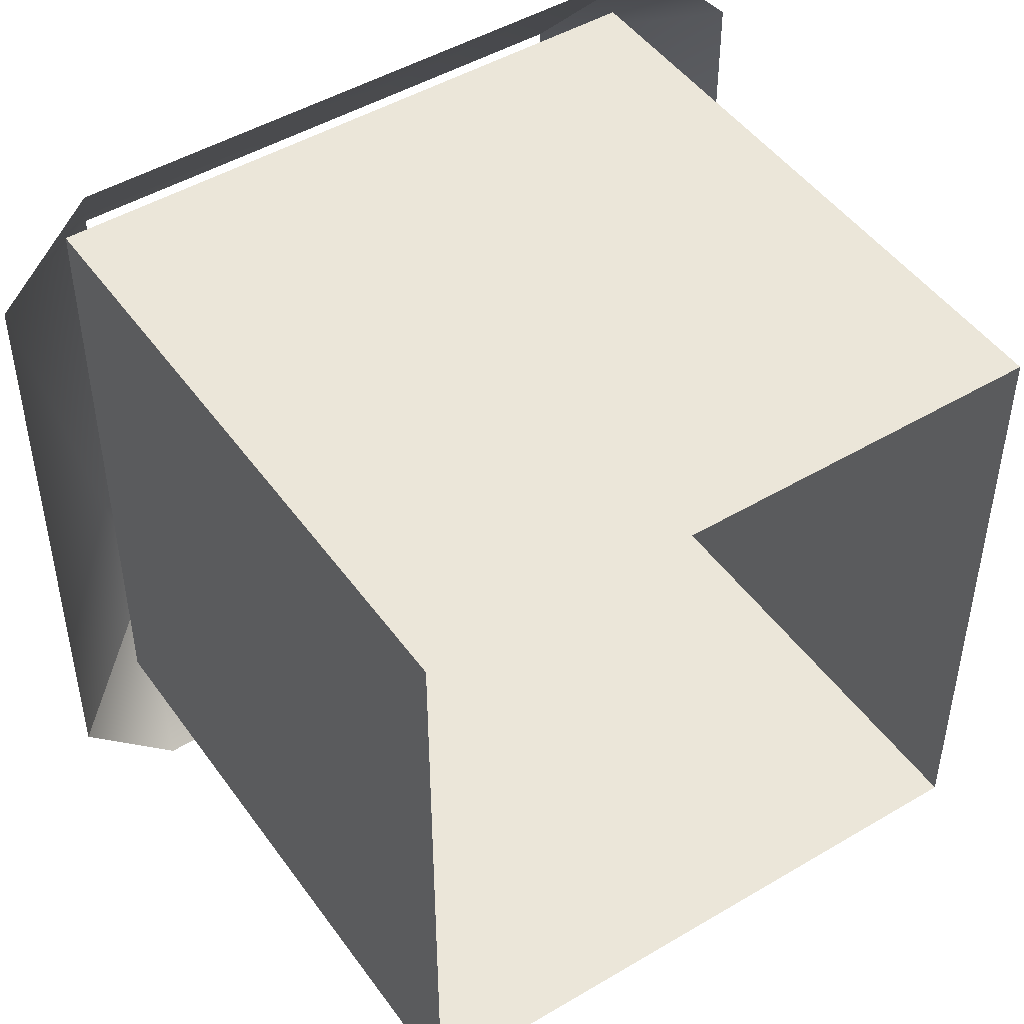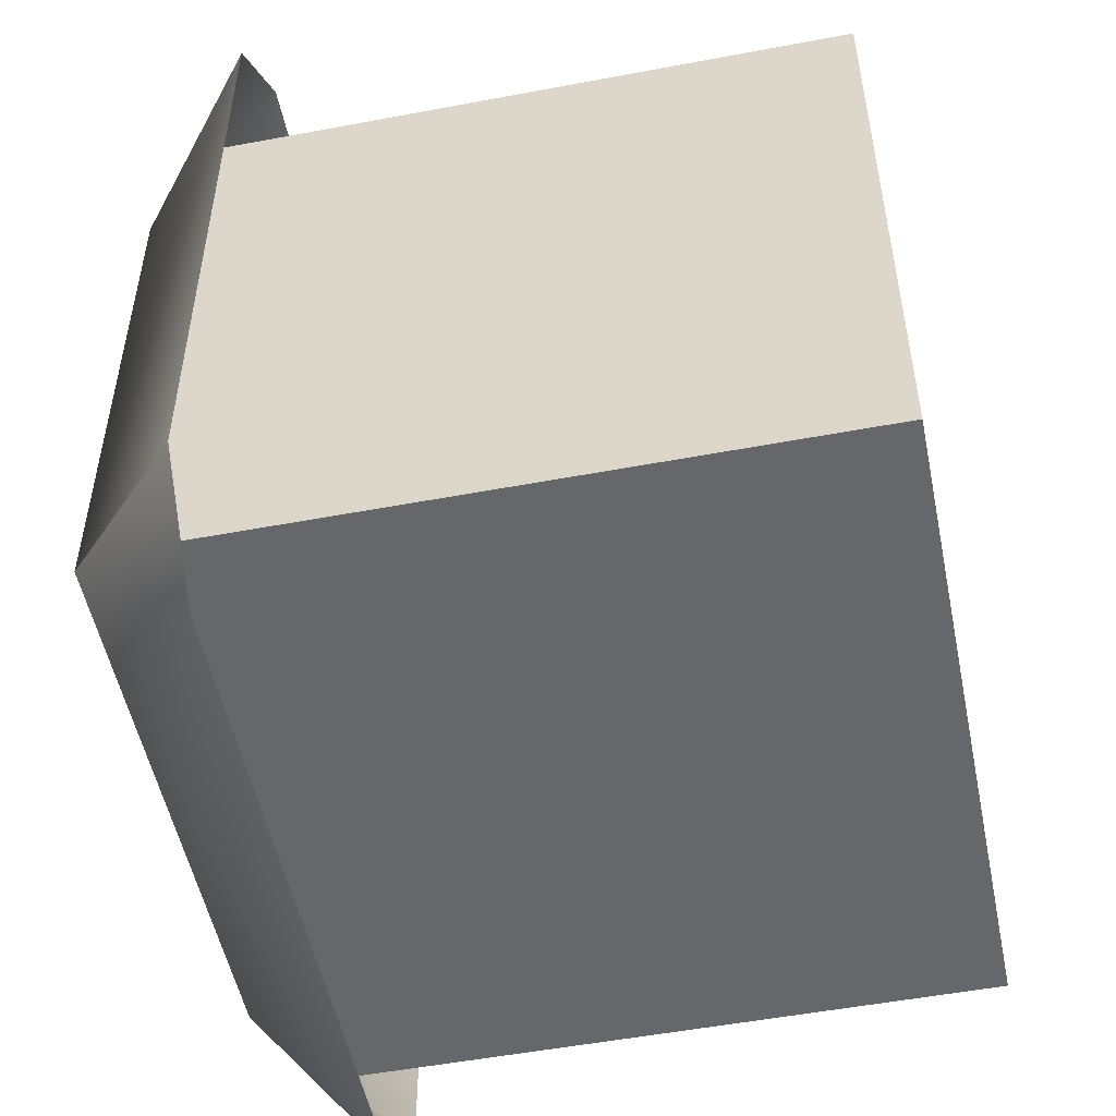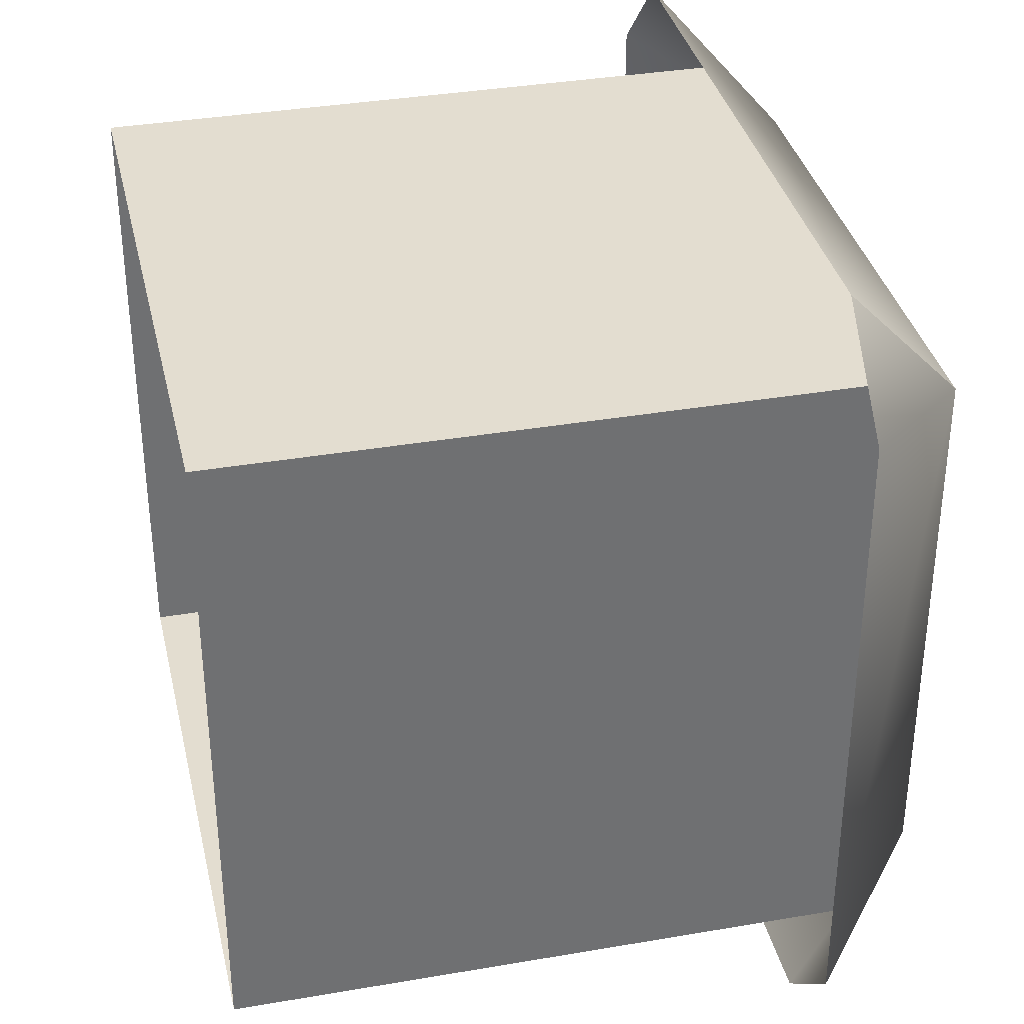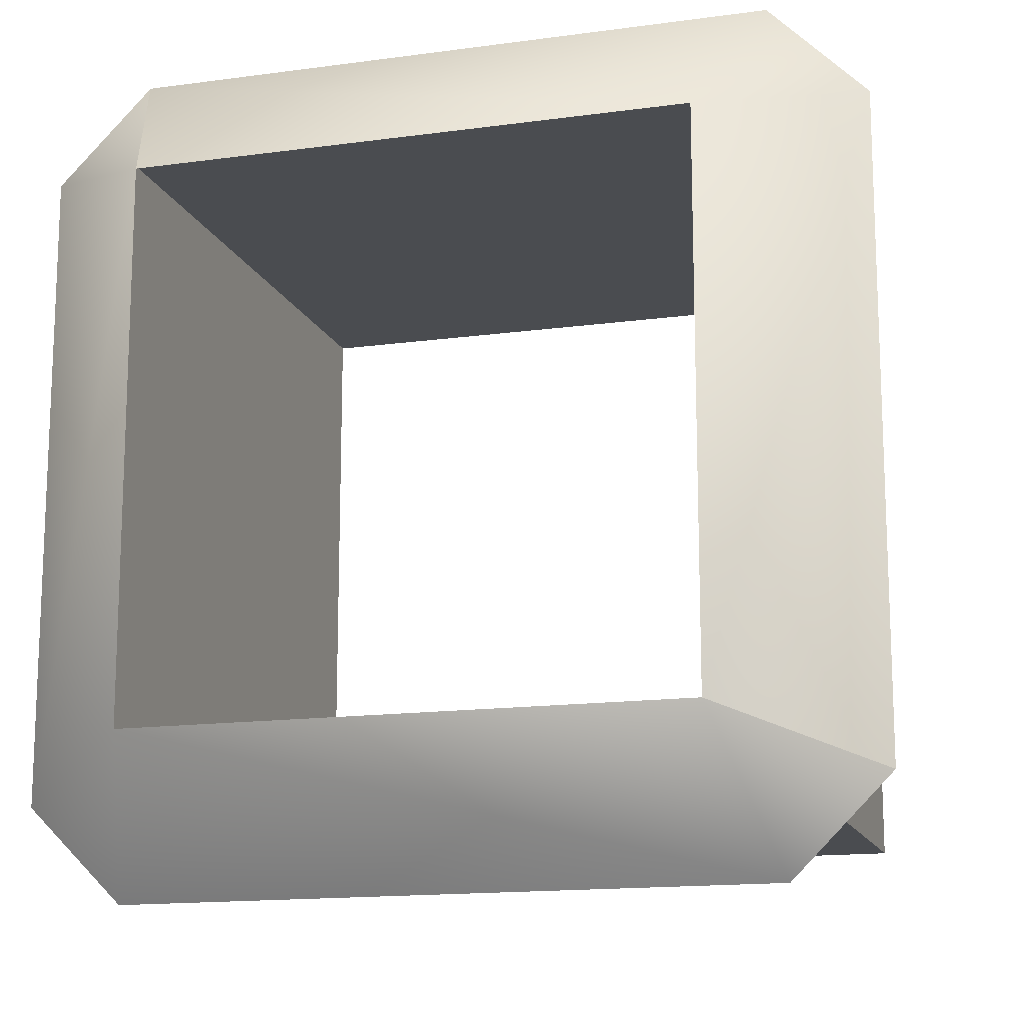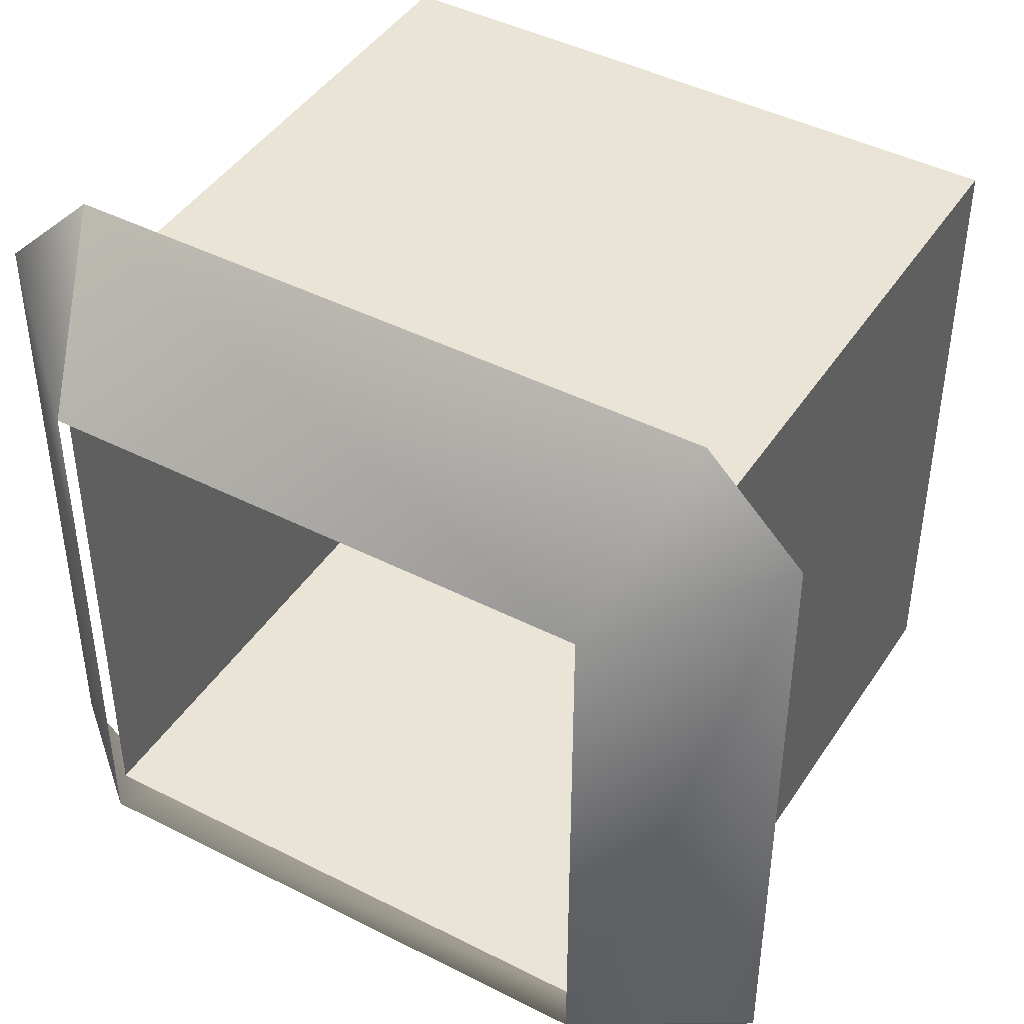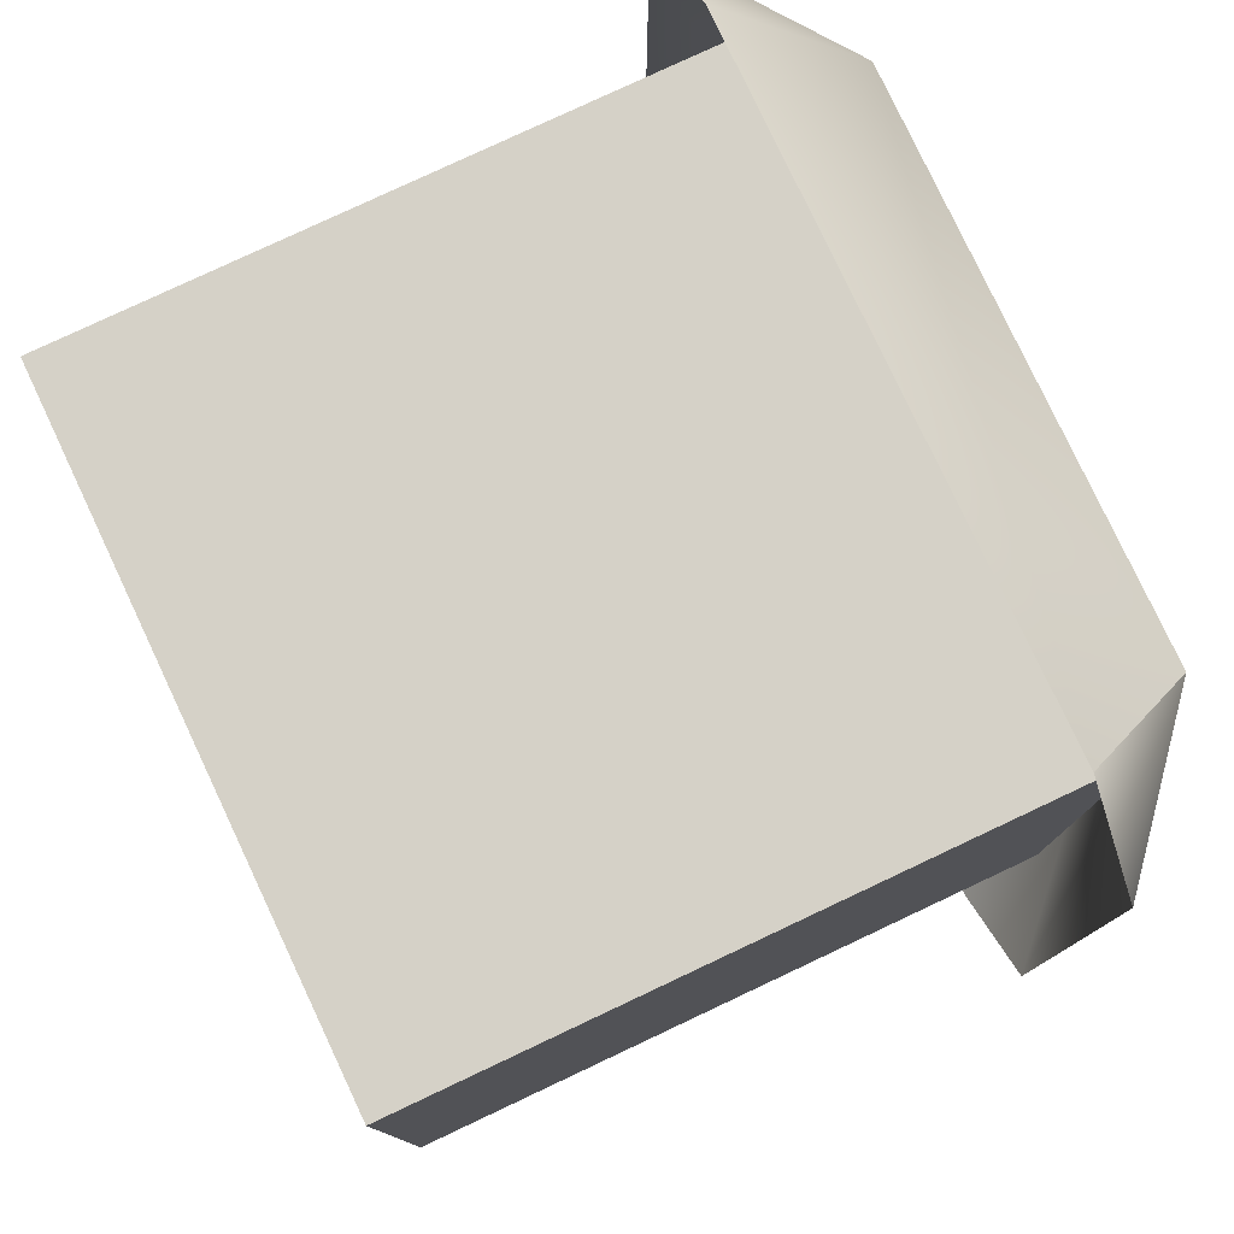
<metadata>
{"format":"obj","ext":"obj","renderer":"f3d","projection":"perspective","resolution":1024,"background":"white","views":[{"elev":47.5,"azim":-33.8,"up":"+Z"},{"elev":-52.2,"azim":-78.5,"up":"+Z"},{"elev":35.6,"azim":77.2,"up":"+Z"},{"elev":-14.8,"azim":-163.5,"up":"+Z"},{"elev":43.9,"azim":-149.1,"up":"+Z"},{"elev":78.9,"azim":64.8,"up":"+Z"}]}
</metadata>
<code>
o Cube
v -1 -1 -1
v 1 1 -1
v -1 1 -1
f 1 3 2
o Cube.005
v 1 -1 -1
v -1 -1 -1
v 1 1 -1
f 5 6 4
o Cube.004
v 1 -1 1
v 1 -1 -1
v 1 1 1
f 8 9 7
o Cube.006
v 1 -1 -1
v 1 1 1
v 1 1 -1
f 10 12 11
o Cube.007
v -1 -1 1
v -1 1 -1
v -1 1 1
f 13 15 14
o Cube.008
v -1 -1 1
v 1 -1 1
v -1 1 1
f 17 18 16
o Cube.009
v -1 -1 -1
v -1 -1 1
v -1 1 -1
f 20 21 19
o Cube.010
v 1 -1 1
v -1 1 1
v 1 1 1
f 22 24 23
o Cube.001
v 1 0.8 -1.3
v -1 0.8 -1.3
v 0.85 1.2 -0.85
v -1.3 0.8 -1
v -0.8501 1.2 -0.8499
v 1 0.8 1.3
v 1.3 0.8 1
v 1.3 0.8 -1
v 0.8501 1.2 0.8499
v -1 0.8 1.3
v 1 0.8 1.3
v -0.85 1.2 0.85
v 0.8501 1.2 0.8499
v -1.3 0.8 -1
v -1.3 0.8 1
v -0.8501 1.2 -0.8499
f 26 27 25
f 29 27 26
f 29 26 28
f 27 32 25
f 33 30 31
f 32 33 31
f 33 32 27
f 35 36 34
f 36 35 37
f 36 39 34
f 39 40 38
f 40 39 36

</code>
